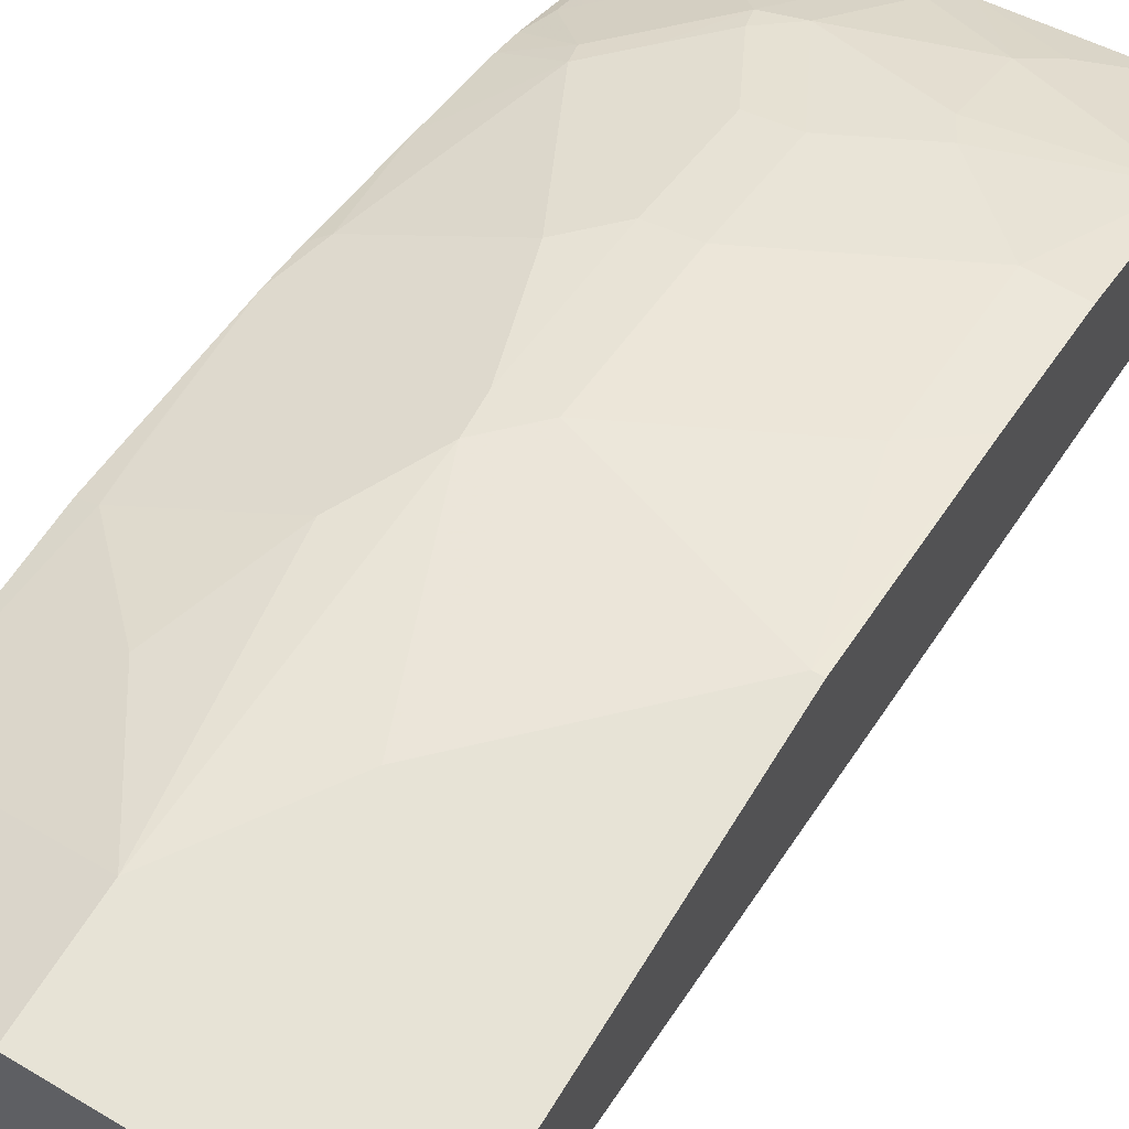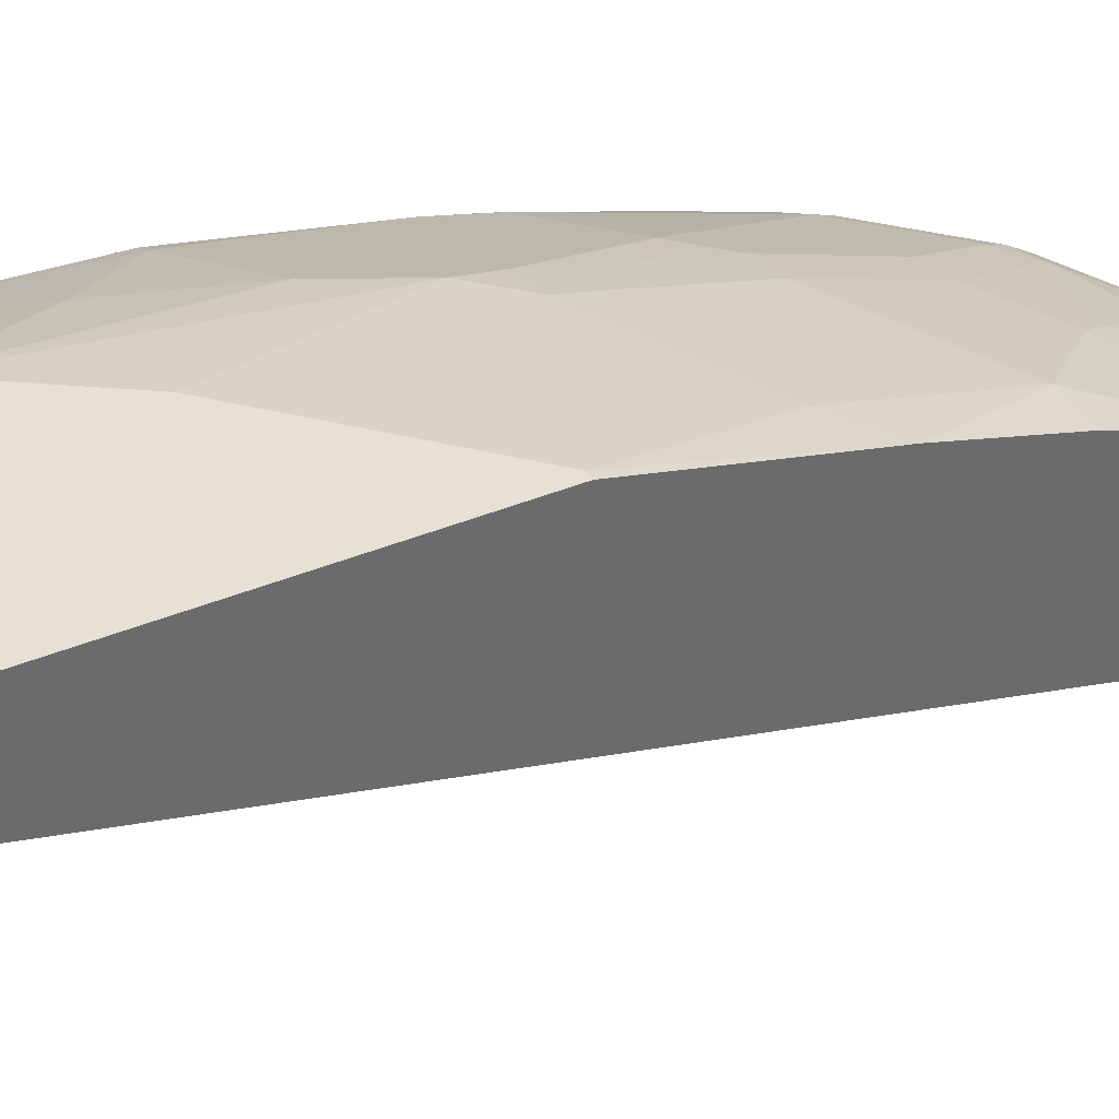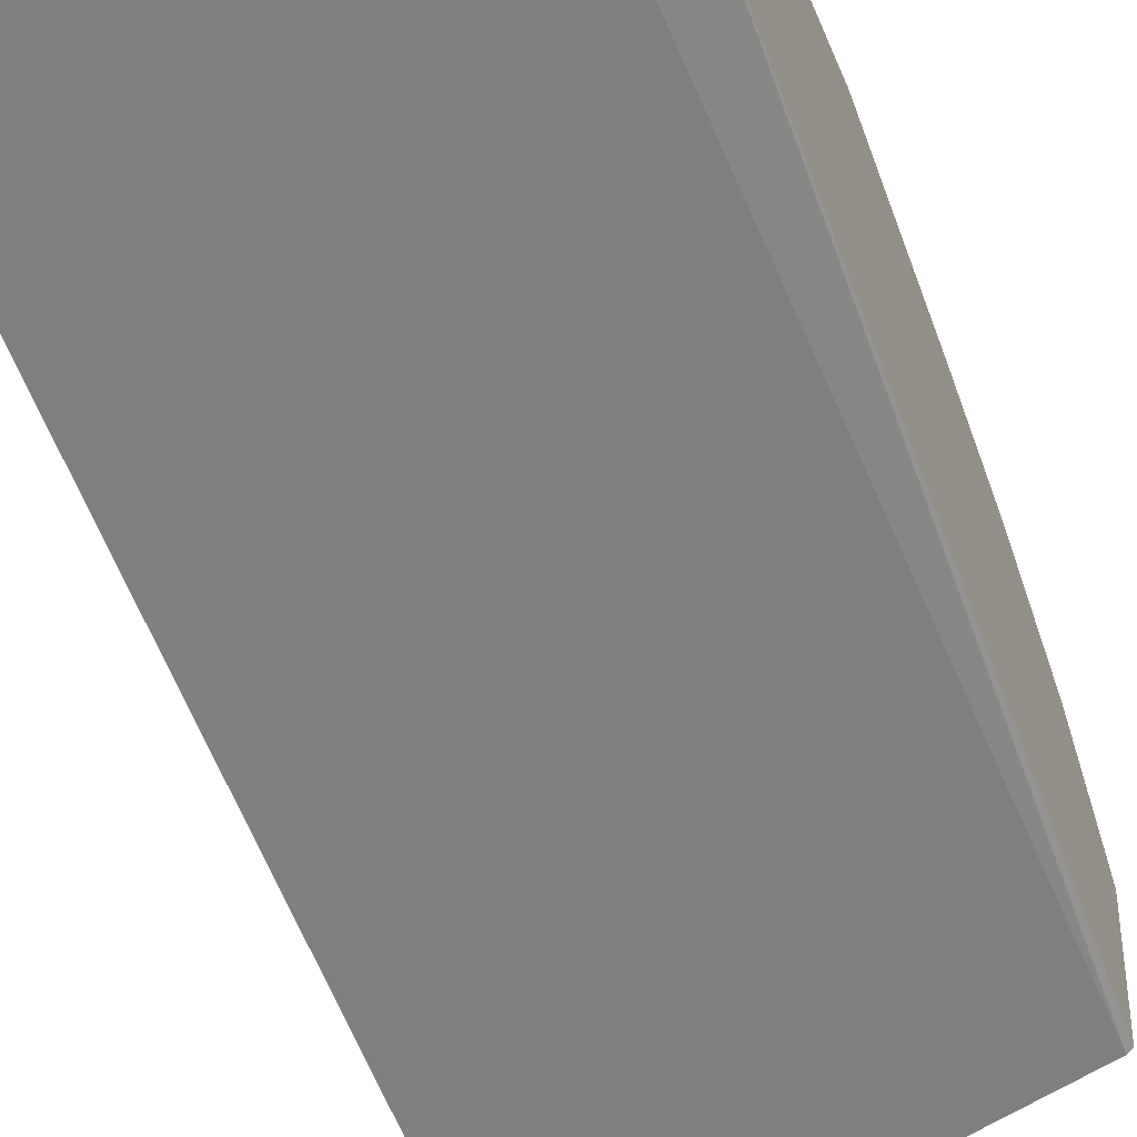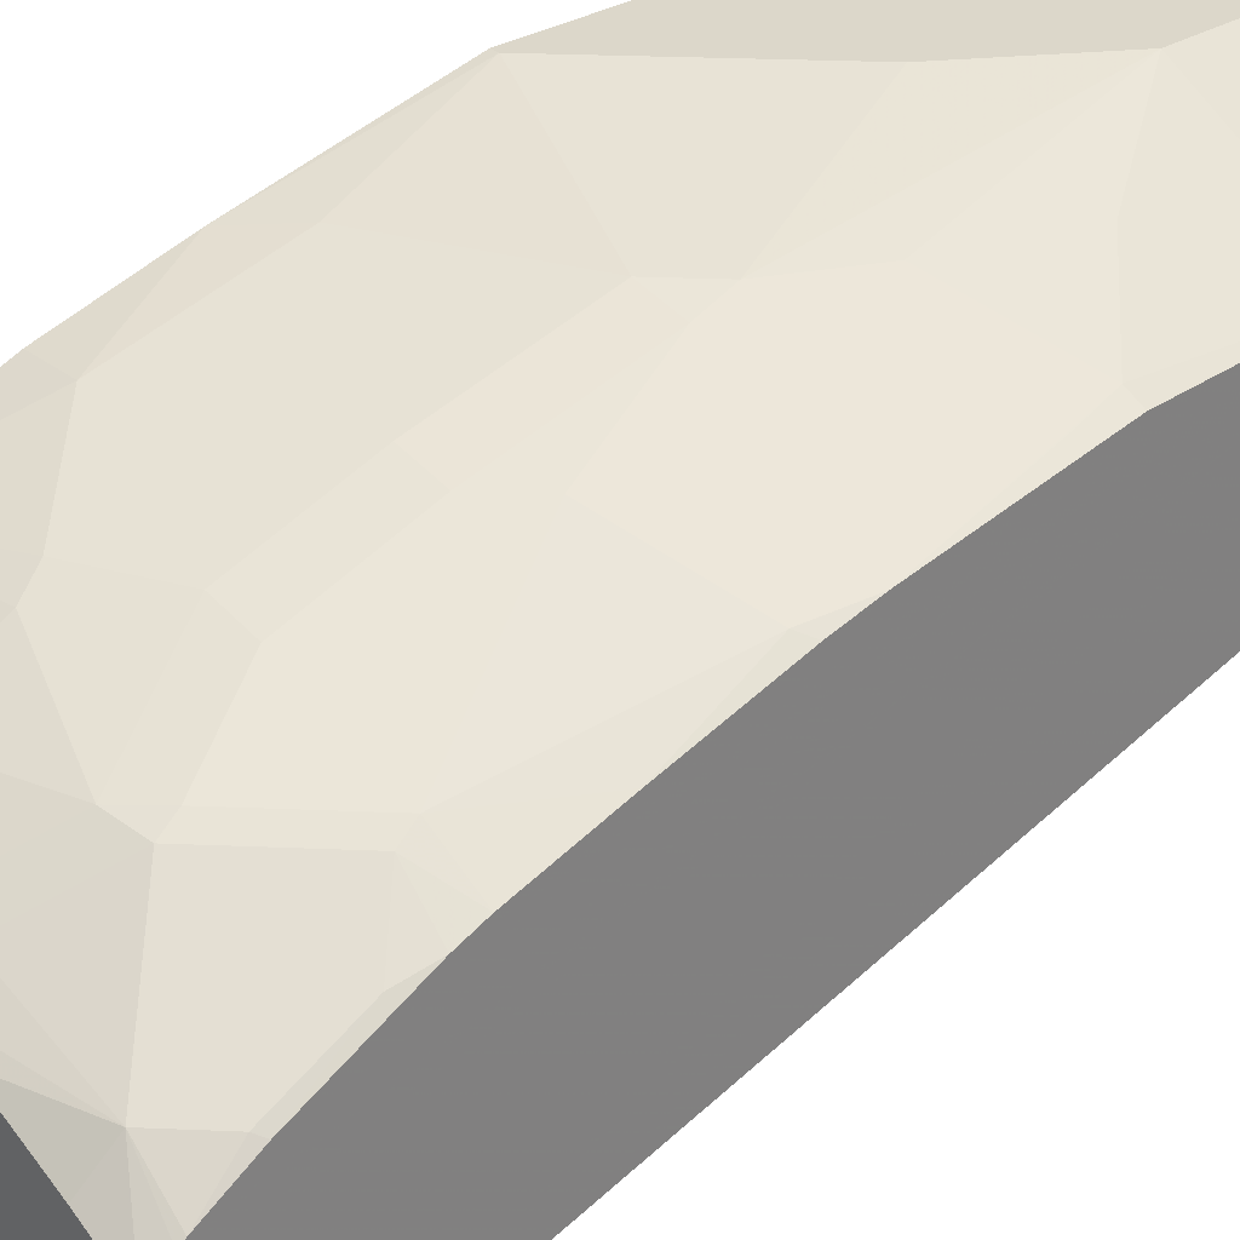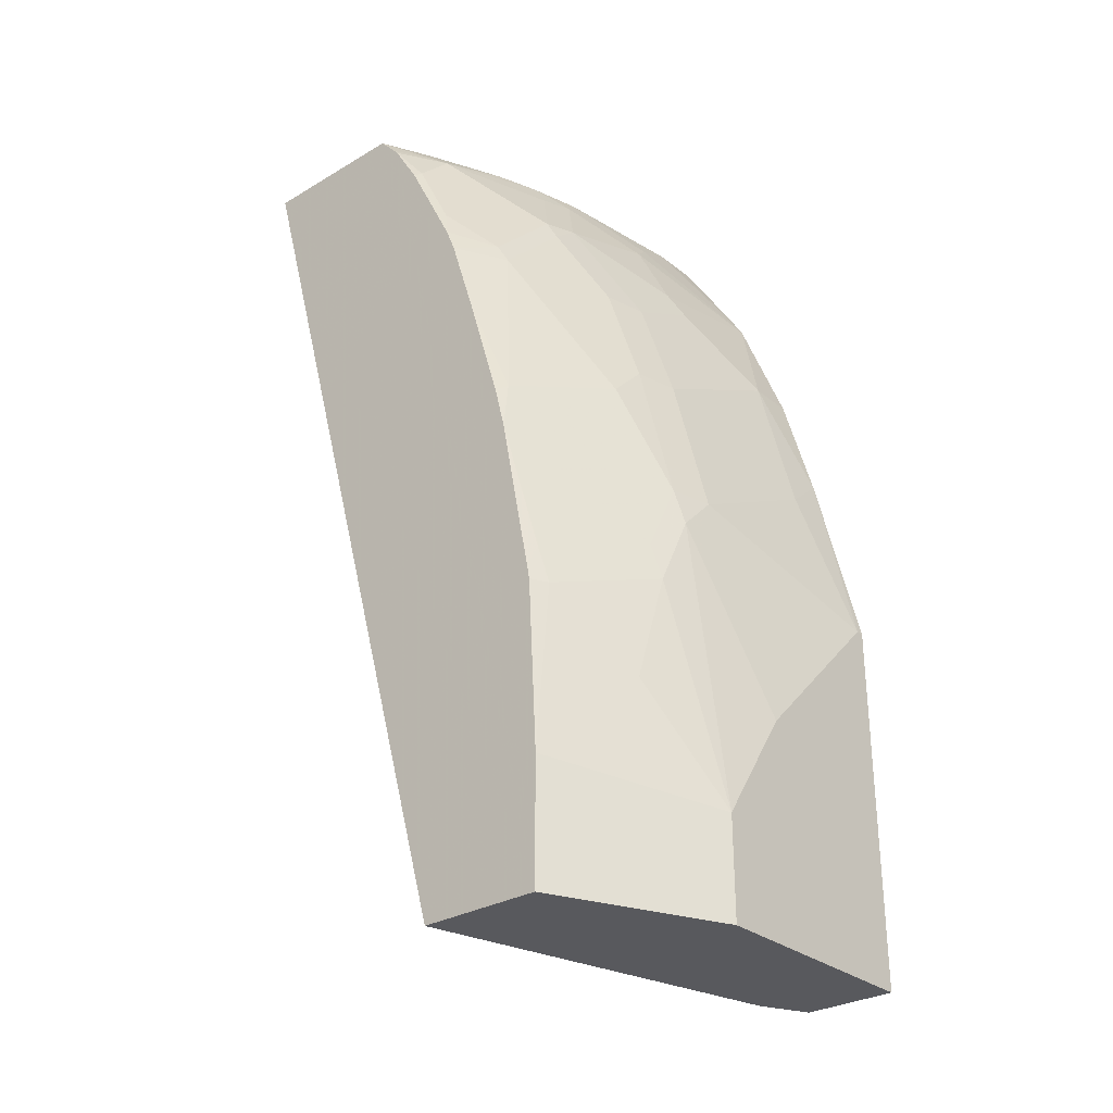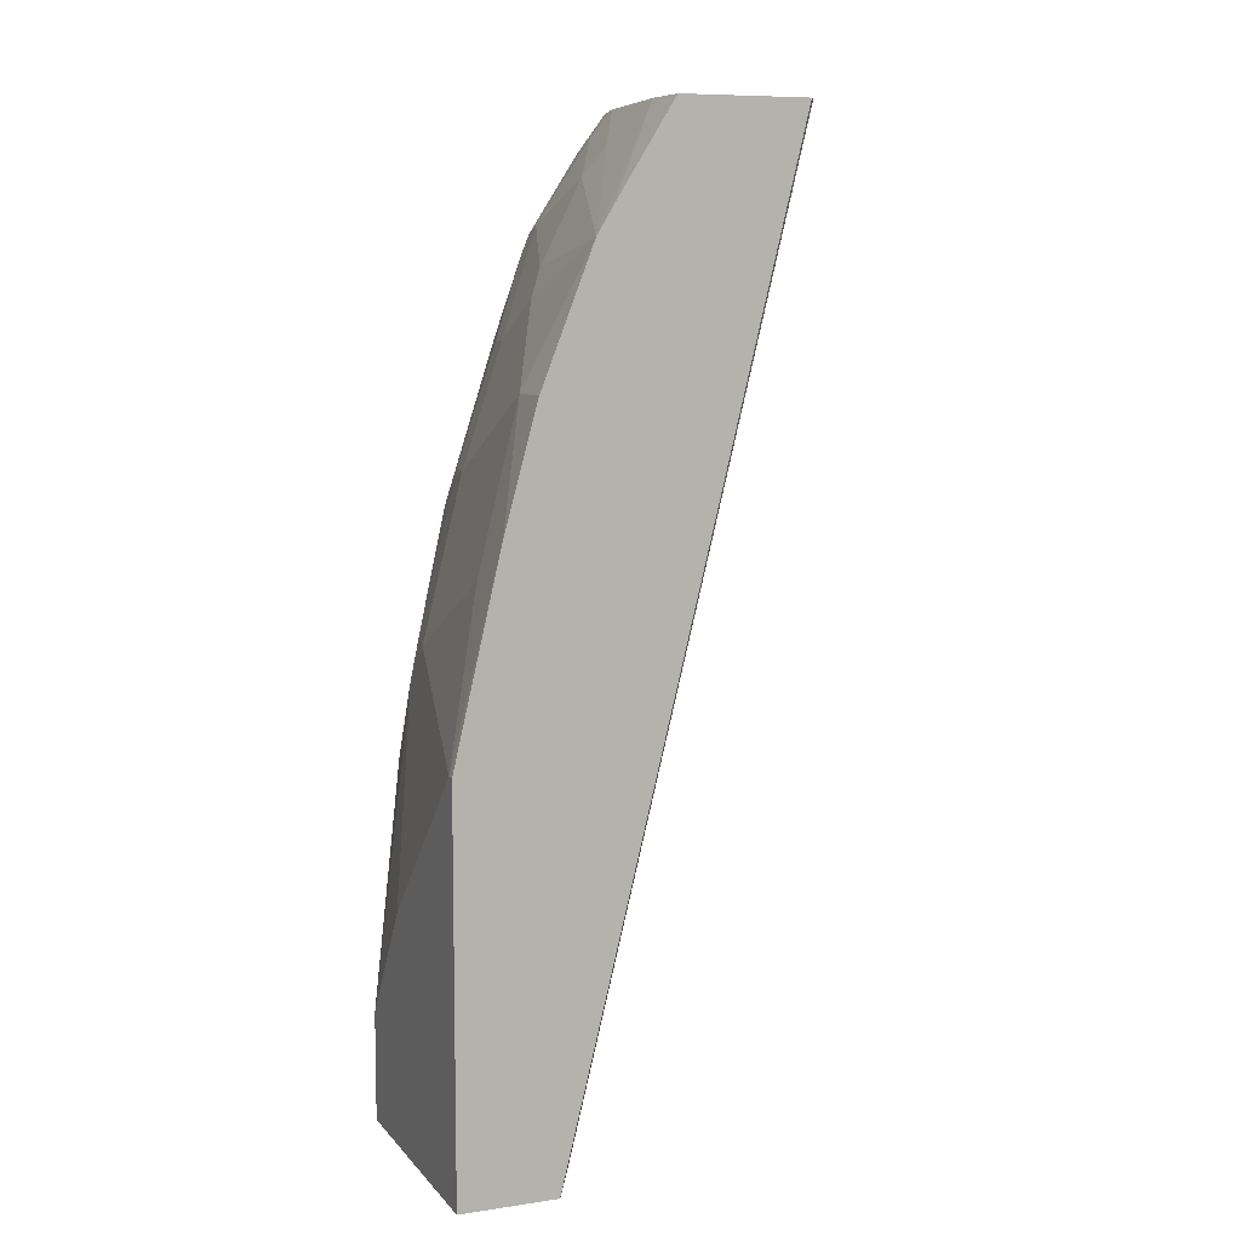
<metadata>
{"format":"obj","ext":"obj","renderer":"f3d","projection":"perspective","resolution":1024,"background":"white","views":[{"elev":62.7,"azim":31.3,"up":"+Z"},{"elev":39.0,"azim":62.4,"up":"+Z"},{"elev":-40.3,"azim":20.5,"up":"+Z"},{"elev":30.5,"azim":-131.6,"up":"+Z"},{"elev":-29.8,"azim":-49.2,"up":"+Y"},{"elev":8.4,"azim":67.9,"up":"+Y"}]}
</metadata>
<code>
v -0.01393 0.2312 0.5511
v -0.01779 0.2312 0.5511
v -0.01393 0.05925 0.5511
v -0.01393 0.32 0.5303
v -0.1067 0.2667 0.5333
v -0.07112 0.1778 0.5511
v -0.03557 0.3022 0.5333
v -0.1244 0.05925 0.5511
v -0.01393 0.05925 0.5086
v -0.01393 0.3733 0.5156
v -0.03557 0.3733 0.5156
v -0.1267 0.2667 0.5289
v -0.1244 0.2489 0.5333
v -0.0889 0.16 0.5511
v -0.07112 0.3556 0.5156
v -0.1067 0.3378 0.5156
v -0.2035 0.05925 0.5156
v -0.1244 0.1067 0.5511
v -0.0198 0.05925 0.5057
v -0.01638 0.4849 0.4021
v -0.01393 0.4849 0.4039
v -0.01393 0.4318 0.4927
v -0.07112 0.4089 0.4978
v -0.1956 0.2844 0.4978
v -0.2035 0.2774 0.496
v -0.1444 0.2312 0.5289
v -0.1267 0.3378 0.5111
v -0.1444 0.32 0.5111
v -0.1422 0.2134 0.5333
v -0.1067 0.3911 0.4978
v -0.2035 0.05925 0.4582
v -0.2035 0.1165 0.5156
v -0.16 0.16 0.5333
v -0.03166 0.05925 0.4997
v -0.2035 0.4849 0.3379
v -0.03557 0.05925 0.4978
v -0.01393 0.4849 0.4598
v -0.01393 0.4434 0.4857
v -0.03799 0.4849 0.4598
v -0.0652 0.4681 0.4682
v -0.07706 0.4563 0.4741
v -0.07706 0.4207 0.4919
v -0.1304 0.4385 0.4741
v -0.1978 0.3022 0.4933
v -0.2035 0.2976 0.4911
v -0.2035 0.2027 0.5102
v -0.1978 0.2134 0.5111
v -0.1956 0.1956 0.5156
v -0.1267 0.3911 0.4933
v -0.1622 0.3556 0.4933
v -0.2035 0.1956 0.5116
v -0.2035 0.4849 0.4099
v -0.1019 0.4849 0.4509
v -0.1126 0.4741 0.4563
v -0.1467 0.4356 0.4711
v -0.1444 0.4266 0.4756
v -0.18 0.3911 0.4756
v -0.2035 0.3498 0.4756
v -0.1622 0.4089 0.4756
v -0.1802 0.4849 0.4219
v -0.2035 0.4751 0.4187
v -0.1822 0.4711 0.4356
v -0.1255 0.4849 0.4447
v -0.1289 0.4711 0.4533
v -0.1822 0.4356 0.4533
v -0.1822 0.4 0.4711
v -0.2035 0.3911 0.4626
v -0.1457 0.4849 0.4376
v -0.2035 0.4724 0.421
v -0.2 0.4533 0.4356
v -0.2 0.4178 0.4533
v -0.2035 0.4031 0.4578
v -0.2035 0.4505 0.4342
v -0.2035 0.4149 0.4519
f 31 35 36
f 27 49 50
f 28 50 44
f 29 48 33
f 30 43 49
f 27 50 28
f 32 33 48
f 40 53 41
f 37 39 38
f 39 53 40
f 41 43 42
f 41 53 54
f 26 48 29
f 43 54 64
f 32 48 51
f 25 48 26
f 22 38 39
f 25 46 47
f 43 64 55
f 20 39 37
f 20 37 21
f 20 34 36
f 20 36 35
f 22 39 40
f 25 47 48
f 22 40 41
f 22 42 23
f 23 42 43
f 23 43 30
f 24 28 44
f 24 44 25
f 25 44 45
f 22 41 42
f 43 55 56
f 62 64 63
f 44 50 57
f 57 67 58
f 60 62 68
f 61 69 62
f 20 53 39
f 62 63 68
f 62 69 70
f 57 66 67
f 62 70 71
f 66 72 67
f 66 71 72
f 69 73 70
f 70 73 71
f 71 73 74
f 71 74 72
f 62 71 65
f 55 59 56
f 55 57 59
f 55 66 57
f 44 57 58
f 44 58 45
f 46 51 48
f 46 48 47
f 49 59 50
f 49 56 59
f 50 59 57
f 52 61 62
f 52 62 60
f 53 63 54
f 54 63 64
f 55 64 62
f 55 62 65
f 55 65 71
f 55 71 66
f 43 56 49
f 20 63 53
f 41 54 43
f 20 60 68
f 3 36 34
f 3 34 19
f 3 19 9
f 4 10 11
f 4 11 7
f 5 12 13
f 3 31 36
f 5 13 14
f 5 7 11
f 5 11 15
f 5 15 16
f 5 16 27
f 5 27 12
f 8 18 32
f 5 14 6
f 3 17 31
f 3 8 17
f 2 7 5
f 20 68 63
f 1 2 6
f 1 6 14
f 1 14 18
f 1 18 8
f 1 8 3
f 1 3 9
f 1 9 21
f 1 37 38
f 1 38 22
f 1 22 10
f 1 10 4
f 1 4 2
f 2 5 6
f 2 4 7
f 8 32 17
f 9 19 20
f 1 21 37
f 10 22 11
f 17 45 58
f 17 58 67
f 17 67 72
f 17 72 74
f 17 74 73
f 17 73 69
f 17 69 61
f 17 61 52
f 17 52 35
f 18 29 33
f 18 33 32
f 19 34 20
f 20 35 52
f 9 20 21
f 20 52 60
f 17 25 45
f 17 46 25
f 17 35 31
f 17 32 51
f 17 51 46
f 11 23 15
f 11 22 23
f 12 24 25
f 12 26 29
f 12 29 13
f 12 27 28
f 12 25 26
f 12 28 24
f 13 29 18
f 13 18 14
f 15 23 30
f 15 30 16
f 16 30 49
f 16 49 27

</code>
